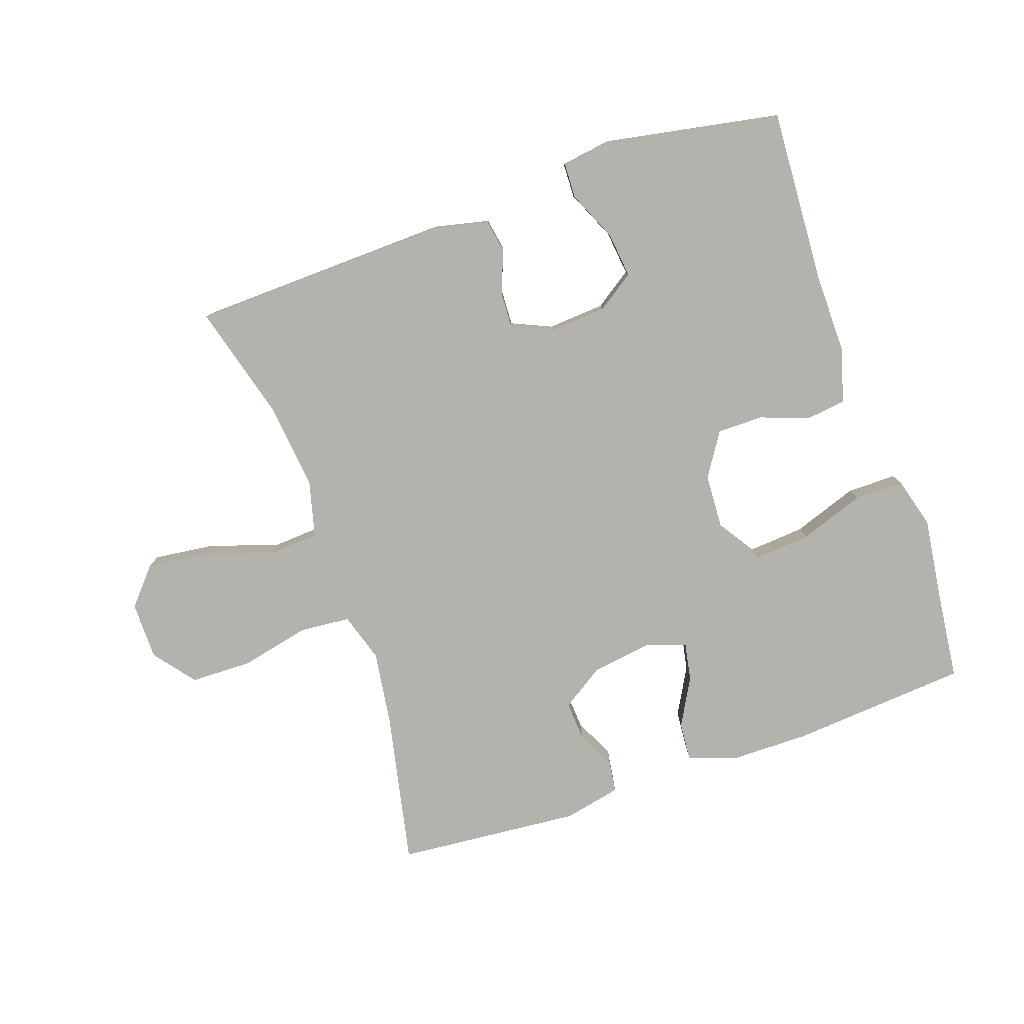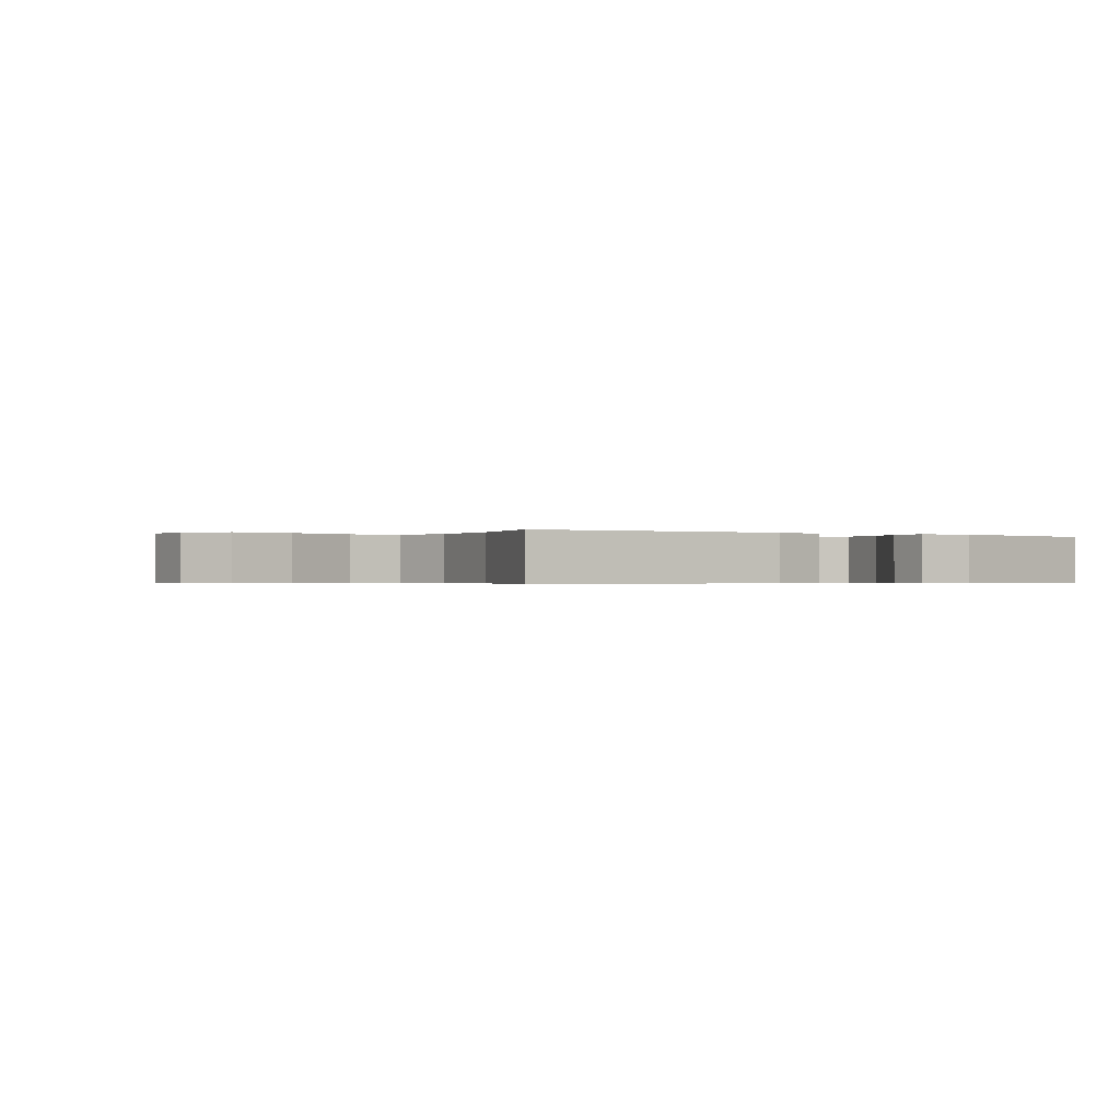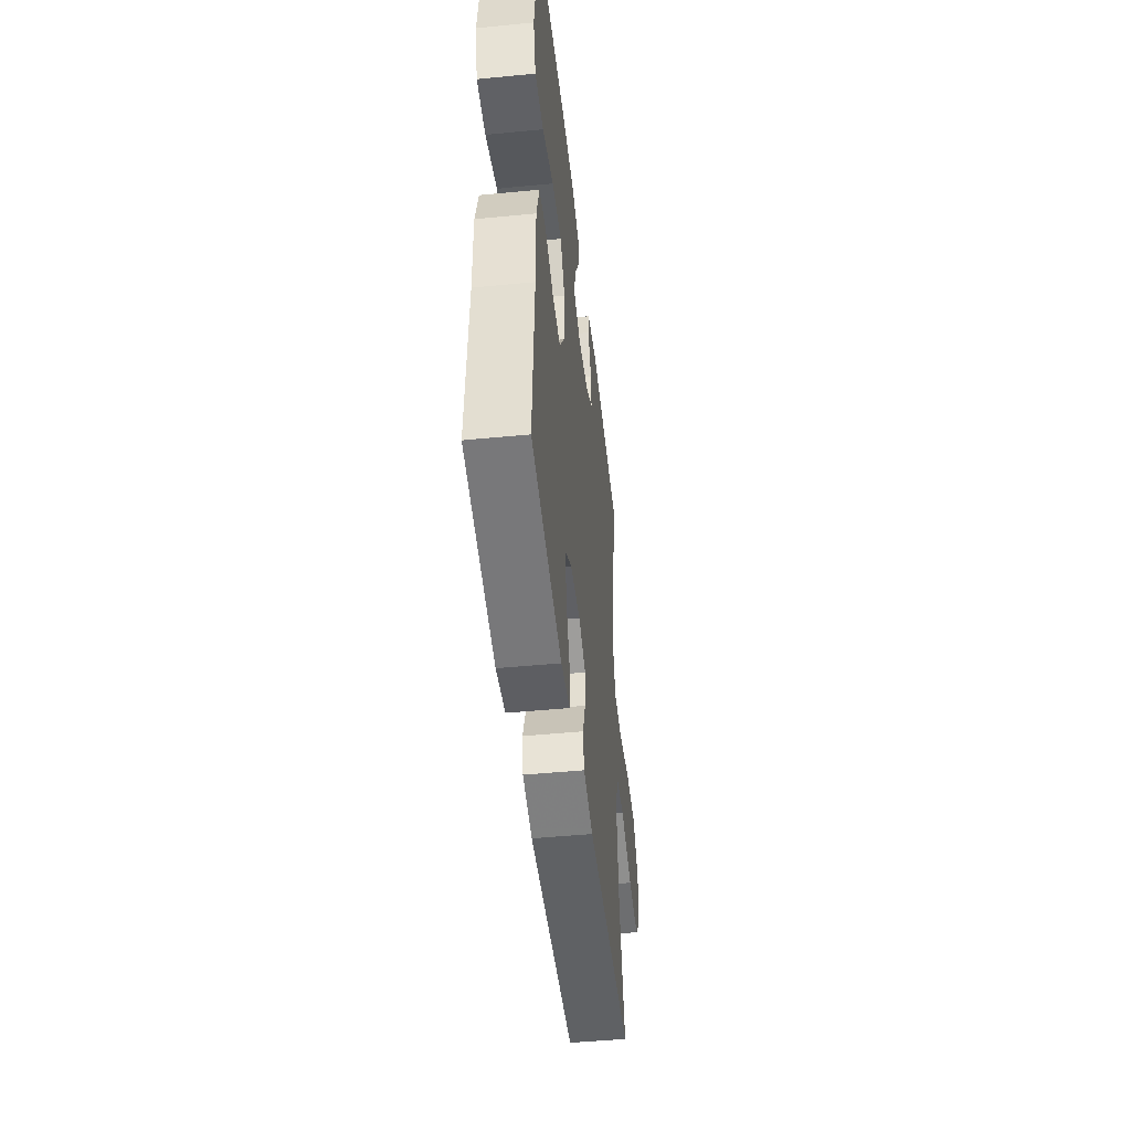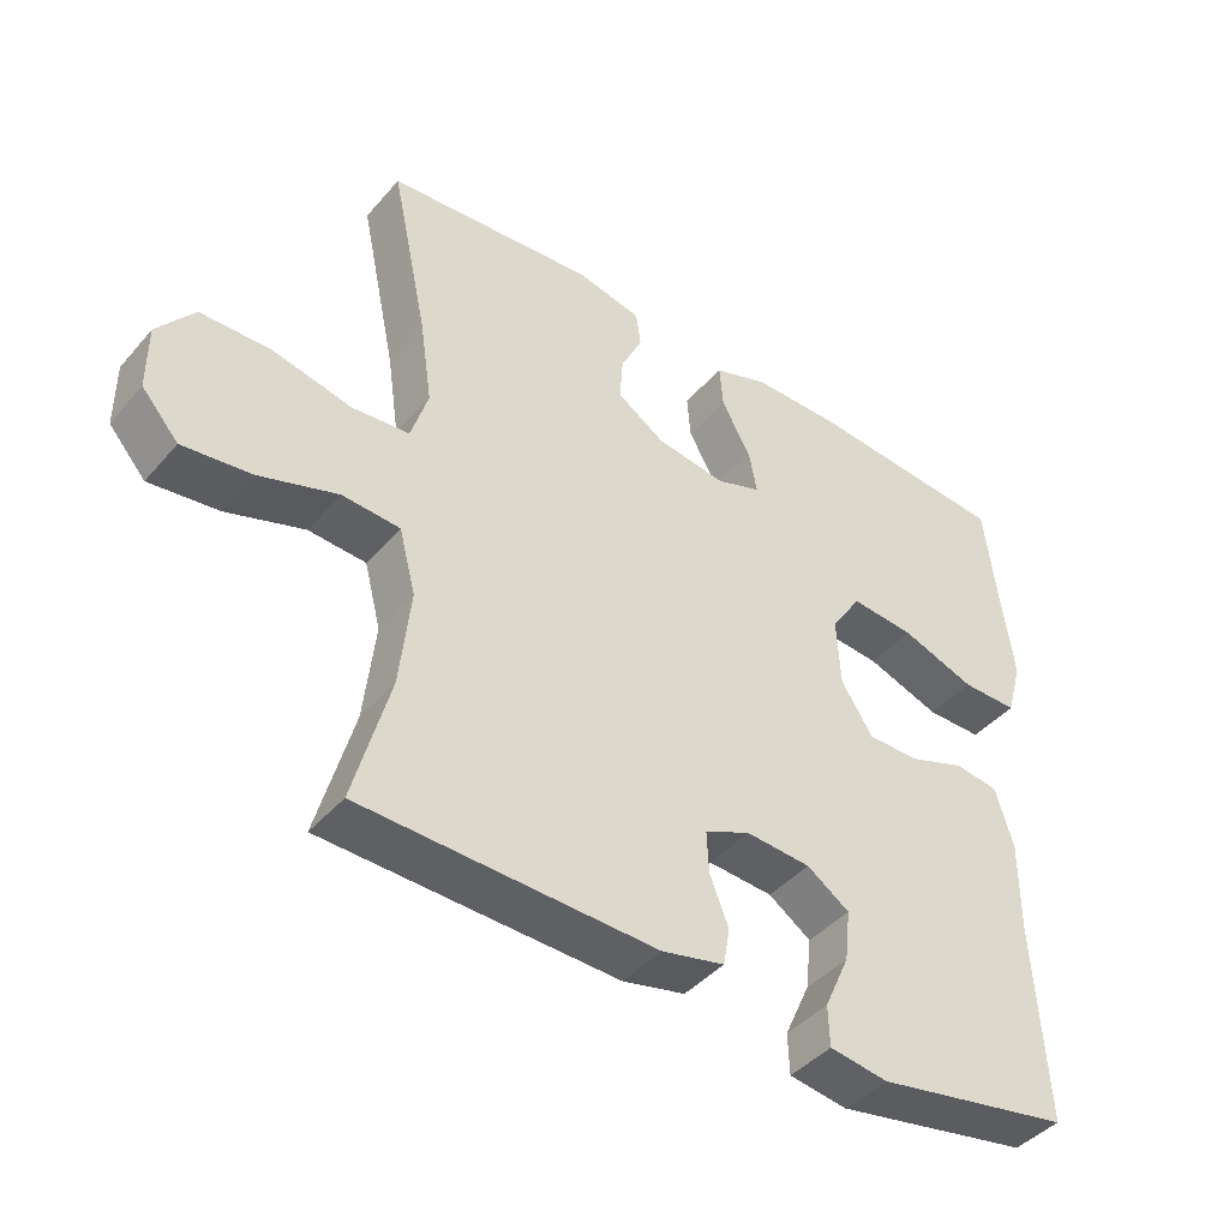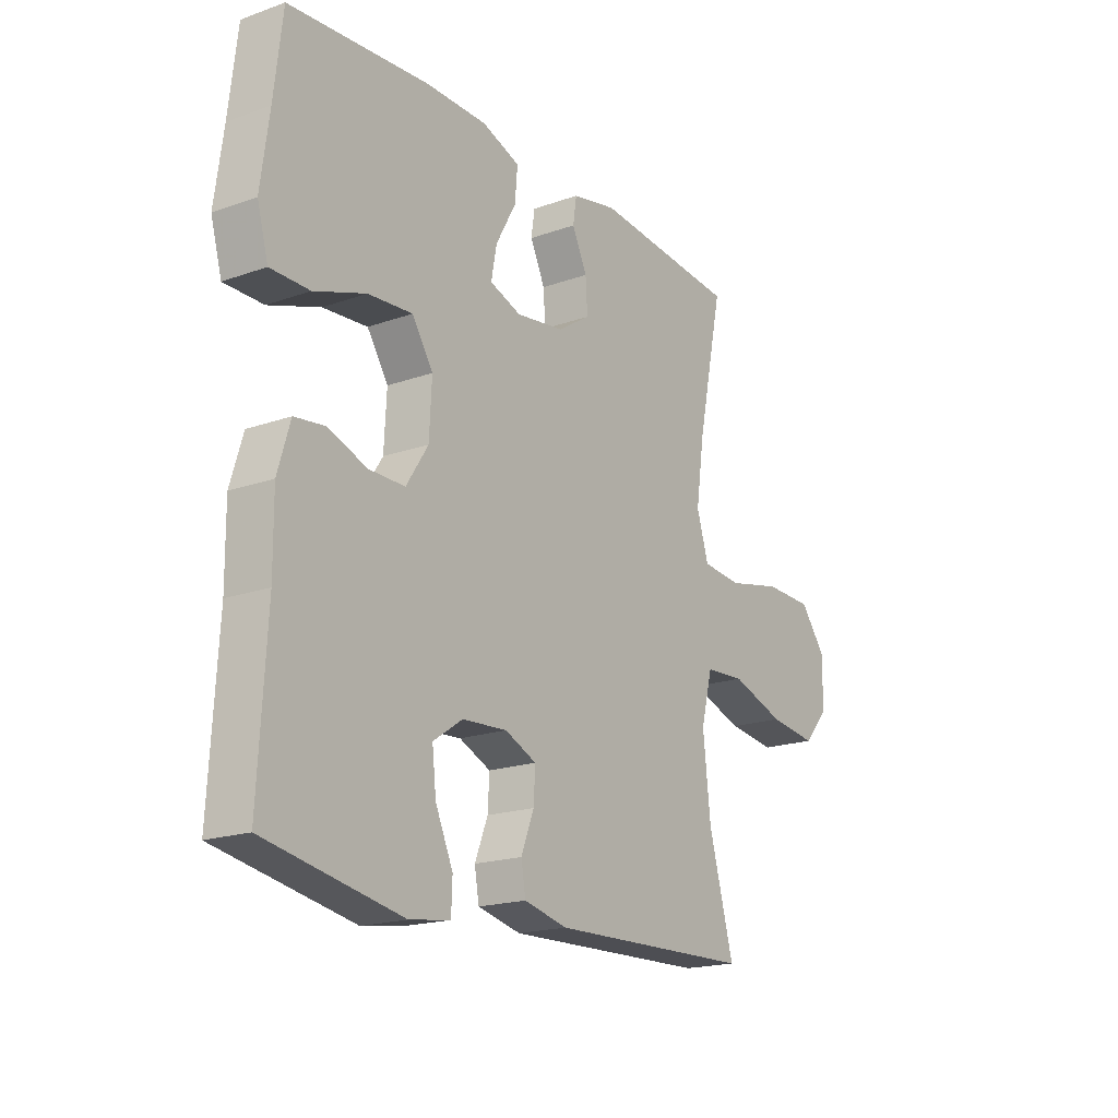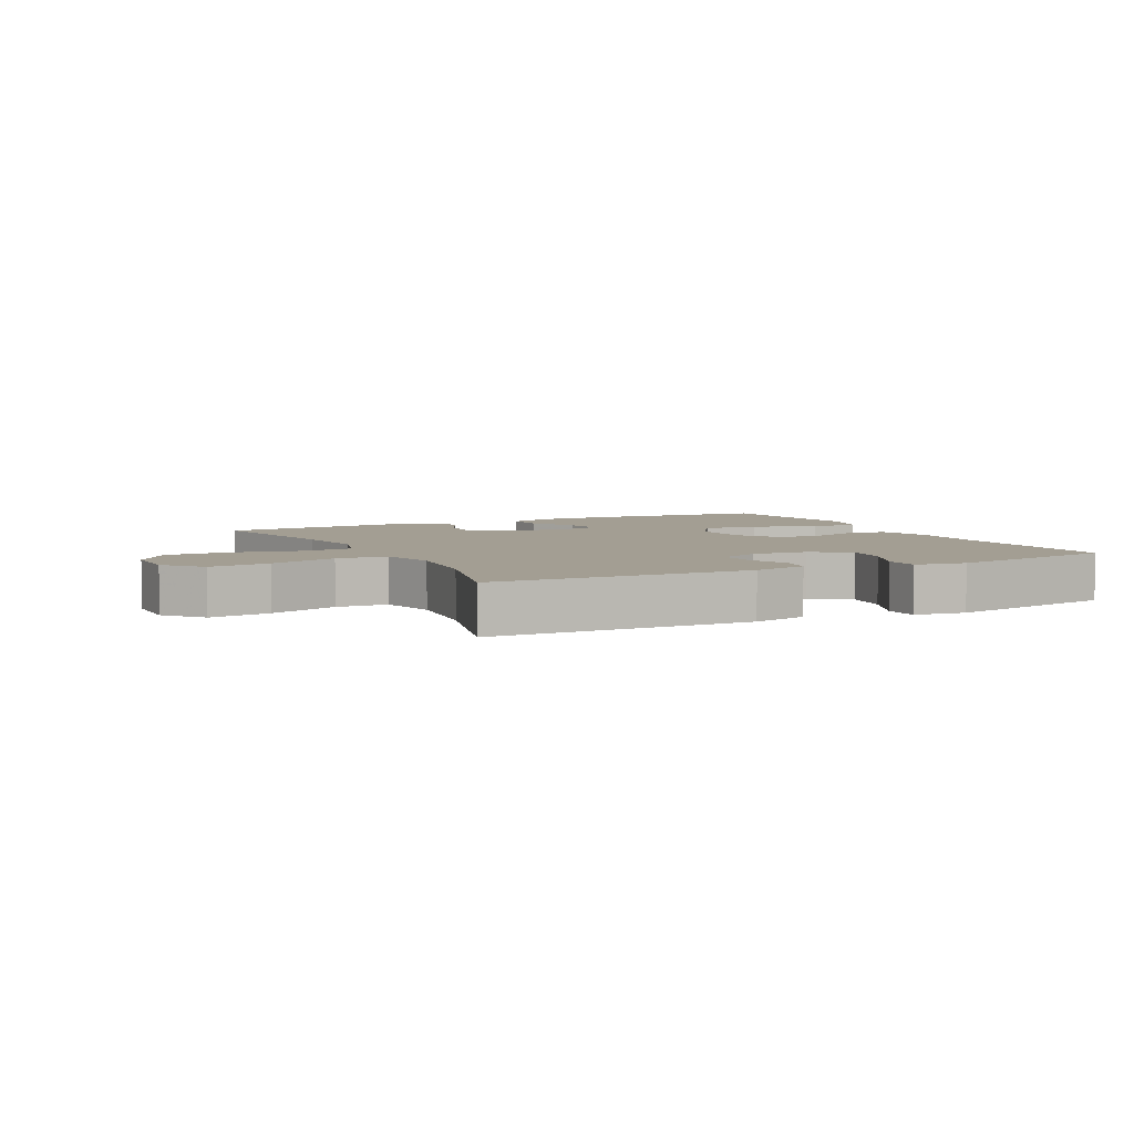
<metadata>
{"format":"obj","ext":"obj","renderer":"f3d","projection":"perspective","resolution":1024,"background":"white","views":[{"elev":-79.5,"azim":-160.8,"up":"+Y"},{"elev":-0.4,"azim":146.9,"up":"+Y"},{"elev":-47.2,"azim":-83.7,"up":"+Z"},{"elev":-42.8,"azim":142.7,"up":"+Z"},{"elev":-18.7,"azim":-55.9,"up":"+Z"},{"elev":5.2,"azim":153.5,"up":"+Y"}]}
</metadata>
<code>
v 0.5 0.07 -0.5
v 0.092 0.07 -0.512
v 0.005 0.07 -0.492
v -0.004 0.07 -0.44
v 0.022 0.07 -0.374
v 0.025 0.07 -0.316
v -0.038 0.07 -0.288
v -0.128 0.07 -0.294
v -0.187 0.07 -0.334
v -0.179 0.07 -0.405
v -0.144 0.07 -0.483
v -0.146 0.07 -0.539
v -0.227 0.07 -0.551
v -0.5 0.07 -0.5
v -0.484 0.07 -0.224
v -0.485 0.07 -0.097
v -0.46 0.07 -0.014
v -0.399 0.07 -0.006
v -0.321 0.07 -0.034
v -0.249 0.07 -0.034
v -0.205 0.07 0.034
v -0.2 0.07 0.13
v -0.242 0.07 0.194
v -0.331 0.07 0.187
v -0.434 0.07 0.151
v -0.512 0.07 0.151
v -0.534 0.07 0.23
v -0.517 0.07 0.355
v -0.5 0.07 0.5
v -0.22 0.07 0.522
v -0.097 0.07 0.521
v -0.021 0.07 0.494
v -0.026 0.07 0.433
v -0.067 0.07 0.359
v -0.078 0.07 0.3
v -0.015 0.07 0.278
v 0.081 0.07 0.292
v 0.147 0.07 0.335
v 0.143 0.07 0.396
v 0.113 0.07 0.459
v 0.12 0.07 0.507
v 0.21 0.07 0.526
v 0.5 0.07 0.5
v 0.449 0.07 0.259
v 0.432 0.07 0.142
v 0.456 0.07 0.065
v 0.536 0.07 0.058
v 0.645 0.07 0.082
v 0.742 0.07 0.08
v 0.793 0.07 0.015
v 0.793 0.07 -0.076
v 0.742 0.07 -0.134
v 0.646 0.07 -0.122
v 0.538 0.07 -0.086
v 0.458 0.07 -0.091
v 0.435 0.07 -0.18
v 0.45 0.07 -0.317
v 0.5 0 -0.5
v 0.092 0 -0.512
v 0.005 0 -0.492
v -0.004 0 -0.44
v 0.022 0 -0.374
v 0.025 0 -0.316
v -0.038 0 -0.288
v -0.128 0 -0.294
v -0.187 0 -0.334
v -0.179 0 -0.405
v -0.144 0 -0.483
v -0.146 0 -0.539
v -0.227 0 -0.551
v -0.5 0 -0.5
v -0.484 0 -0.224
v -0.485 0 -0.097
v -0.46 0 -0.014
v -0.399 0 -0.006
v -0.321 0 -0.034
v -0.249 0 -0.034
v -0.205 0 0.034
v -0.2 0 0.13
v -0.242 0 0.194
v -0.331 0 0.187
v -0.434 0 0.151
v -0.512 0 0.151
v -0.534 0 0.23
v -0.517 0 0.355
v -0.5 0 0.5
v -0.22 0 0.522
v -0.097 0 0.521
v -0.021 0 0.494
v -0.026 0 0.433
v -0.067 0 0.359
v -0.078 0 0.3
v -0.015 0 0.278
v 0.081 0 0.292
v 0.147 0 0.335
v 0.143 0 0.396
v 0.113 0 0.459
v 0.12 0 0.507
v 0.21 0 0.526
v 0.5 0 0.5
v 0.449 0 0.259
v 0.432 0 0.142
v 0.456 0 0.065
v 0.536 0 0.058
v 0.645 0 0.082
v 0.742 0 0.08
v 0.793 0 0.015
v 0.793 0 -0.076
v 0.742 0 -0.134
v 0.646 0 -0.122
v 0.538 0 -0.086
v 0.458 0 -0.091
v 0.435 0 -0.18
v 0.45 0 -0.317
f 51 52 53 54
f 49 50 51 54
f 47 48 49 54
f 46 47 54 55
f 45 46 55 56
f 41 42 43 44
f 39 40 41 44
f 38 39 44 45
f 37 38 45 56
f 31 32 33 34
f 31 34 35
f 28 29 30 31
f 28 31 35
f 27 28 35 36
f 24 25 26 27
f 23 24 27 36
f 16 17 18 19
f 15 16 19 20
f 14 15 20
f 13 14 20 21
f 10 11 12 13
f 9 10 13
f 2 3 4 5
f 57 1 2 5
f 57 5 6
f 56 57 6 7
f 37 56 7 8
f 22 23 36 37
f 22 37 8 9
f 9 13 21 22
f 111 110 109 108
f 111 108 107 106
f 111 106 105 104
f 112 111 104 103
f 113 112 103 102
f 101 100 99 98
f 101 98 97 96
f 102 101 96 95
f 113 102 95 94
f 91 90 89 88
f 92 91 88
f 88 87 86 85
f 92 88 85
f 93 92 85 84
f 84 83 82 81
f 93 84 81 80
f 76 75 74 73
f 77 76 73 72
f 77 72 71
f 78 77 71 70
f 70 69 68 67
f 70 67 66
f 62 61 60 59
f 62 59 58 114
f 63 62 114
f 64 63 114 113
f 65 64 113 94
f 94 93 80 79
f 66 65 94 79
f 79 78 70 66
f 1 58 59 2
f 2 59 60 3
f 3 60 61 4
f 4 61 62 5
f 5 62 63 6
f 6 63 64 7
f 7 64 65 8
f 8 65 66 9
f 9 66 67 10
f 10 67 68 11
f 11 68 69 12
f 12 69 70 13
f 13 70 71 14
f 14 71 72 15
f 15 72 73 16
f 16 73 74 17
f 17 74 75 18
f 18 75 76 19
f 19 76 77 20
f 20 77 78 21
f 21 78 79 22
f 22 79 80 23
f 23 80 81 24
f 24 81 82 25
f 25 82 83 26
f 26 83 84 27
f 27 84 85 28
f 28 85 86 29
f 29 86 87 30
f 30 87 88 31
f 31 88 89 32
f 32 89 90 33
f 33 90 91 34
f 34 91 92 35
f 35 92 93 36
f 36 93 94 37
f 37 94 95 38
f 38 95 96 39
f 39 96 97 40
f 40 97 98 41
f 41 98 99 42
f 42 99 100 43
f 43 100 101 44
f 44 101 102 45
f 45 102 103 46
f 46 103 104 47
f 47 104 105 48
f 48 105 106 49
f 49 106 107 50
f 50 107 108 51
f 51 108 109 52
f 52 109 110 53
f 53 110 111 54
f 54 111 112 55
f 55 112 113 56
f 56 113 114 57
f 57 114 58 1

</code>
